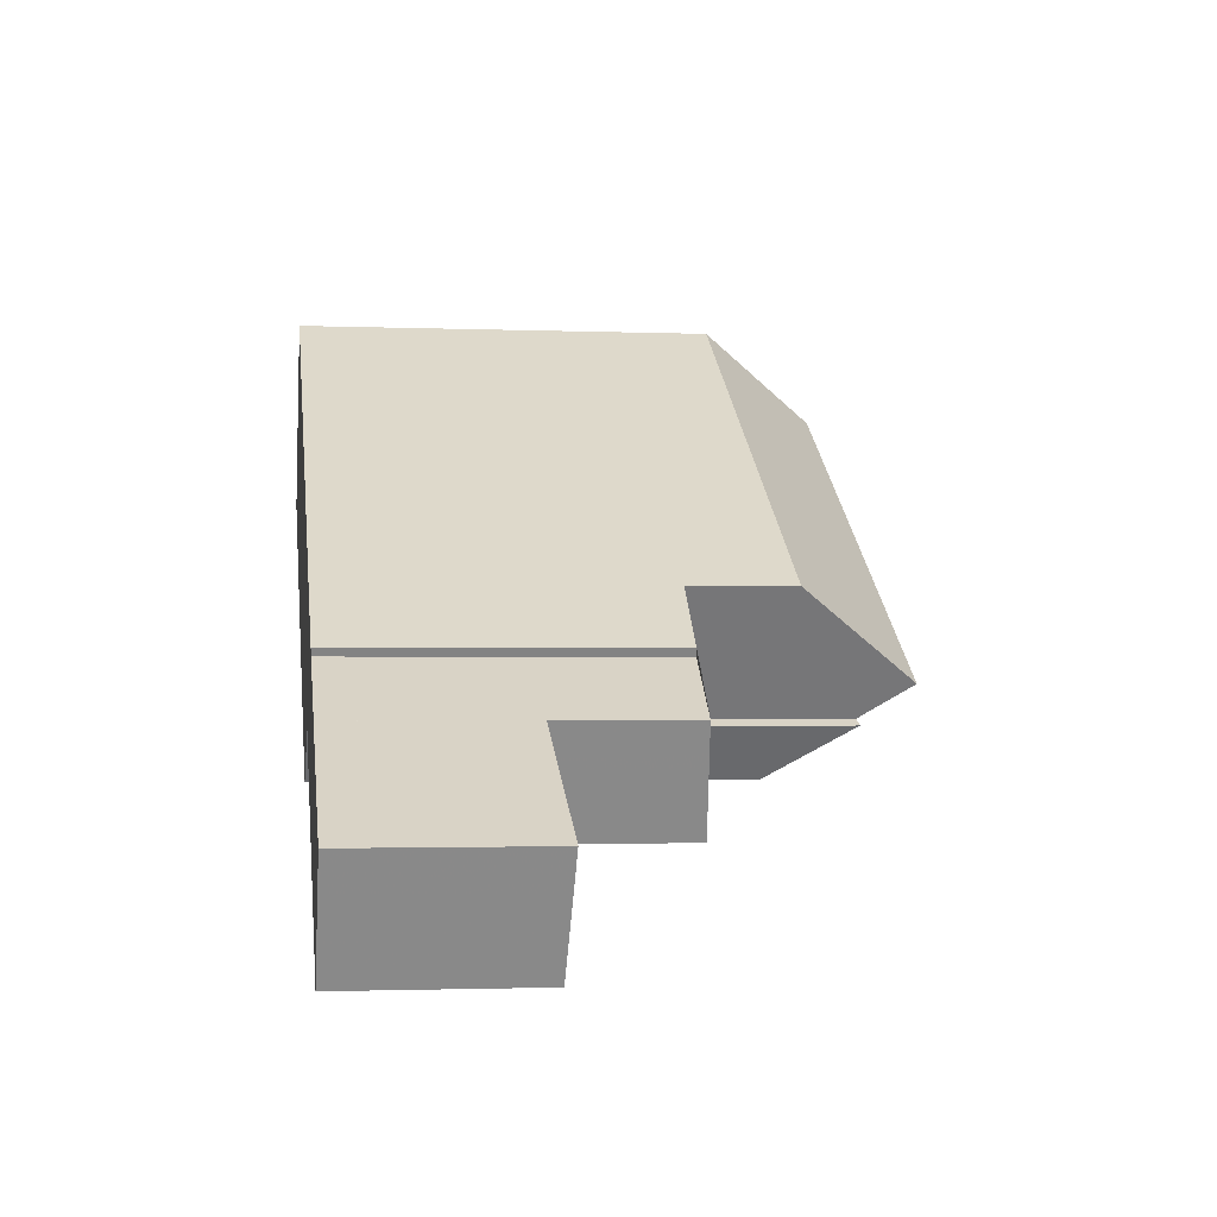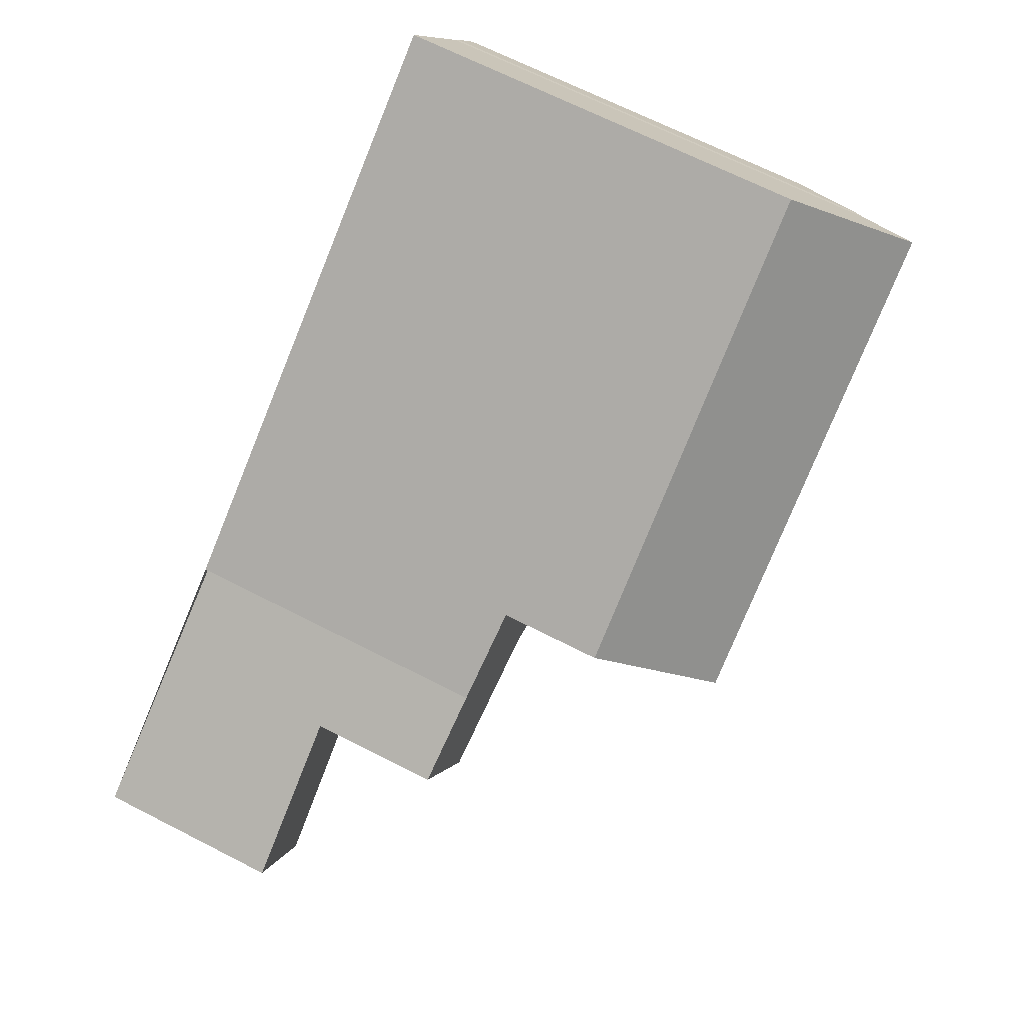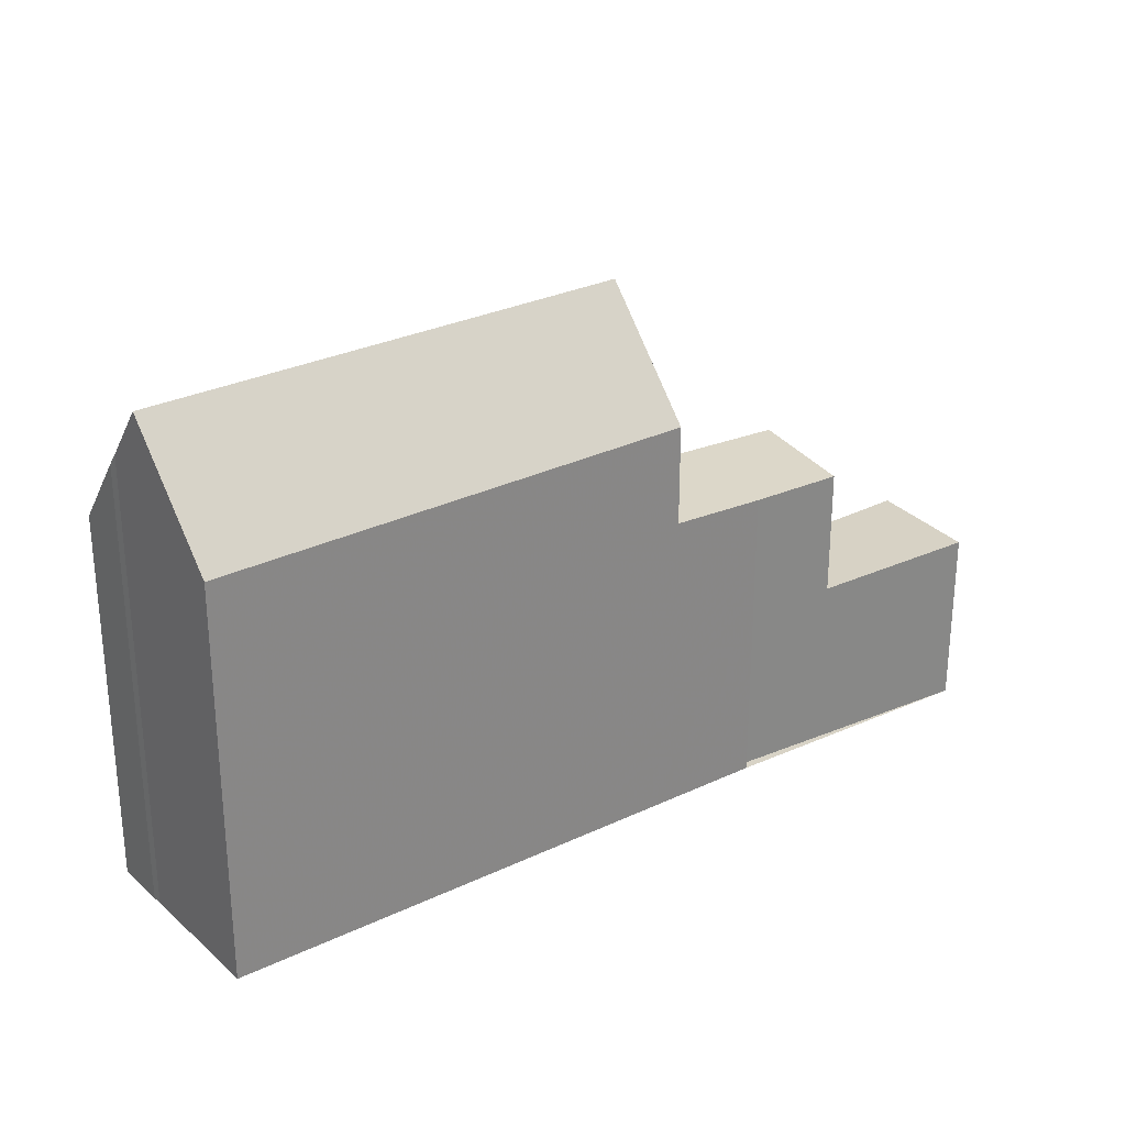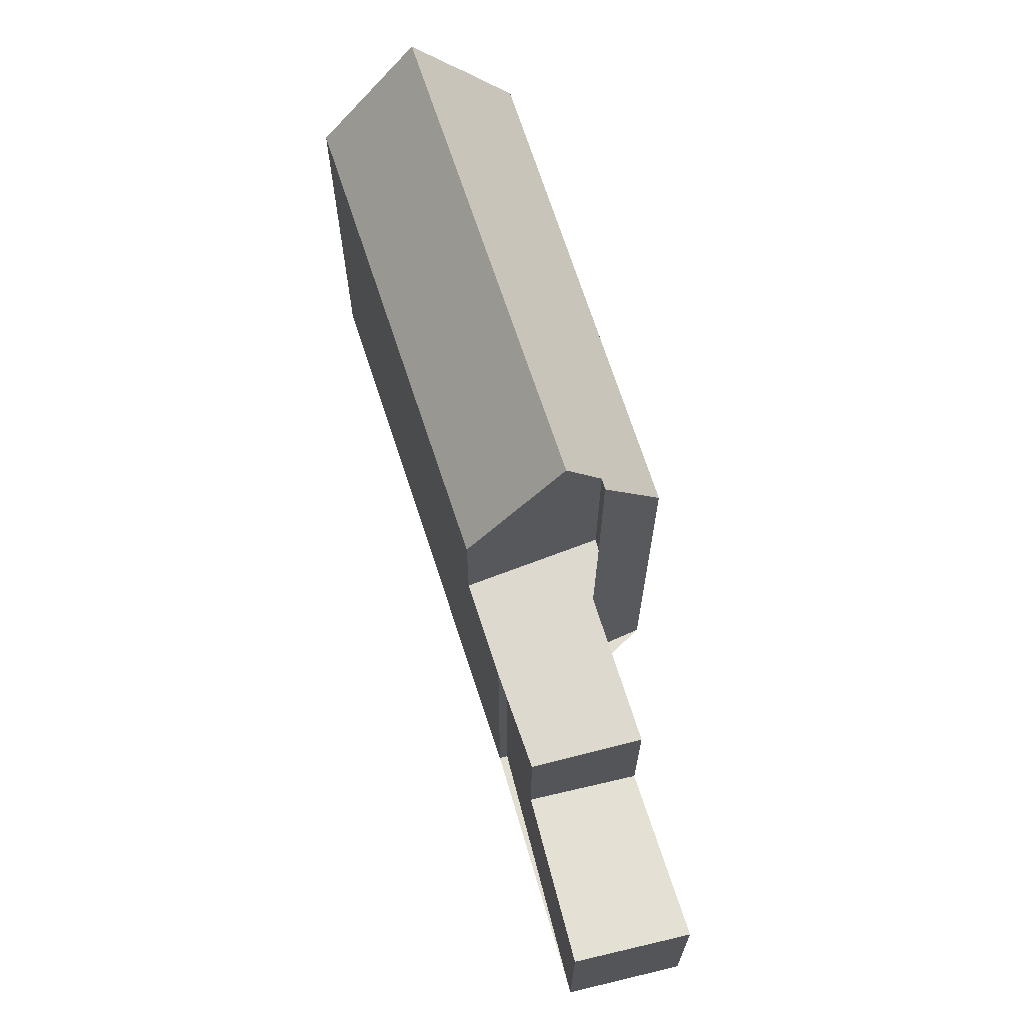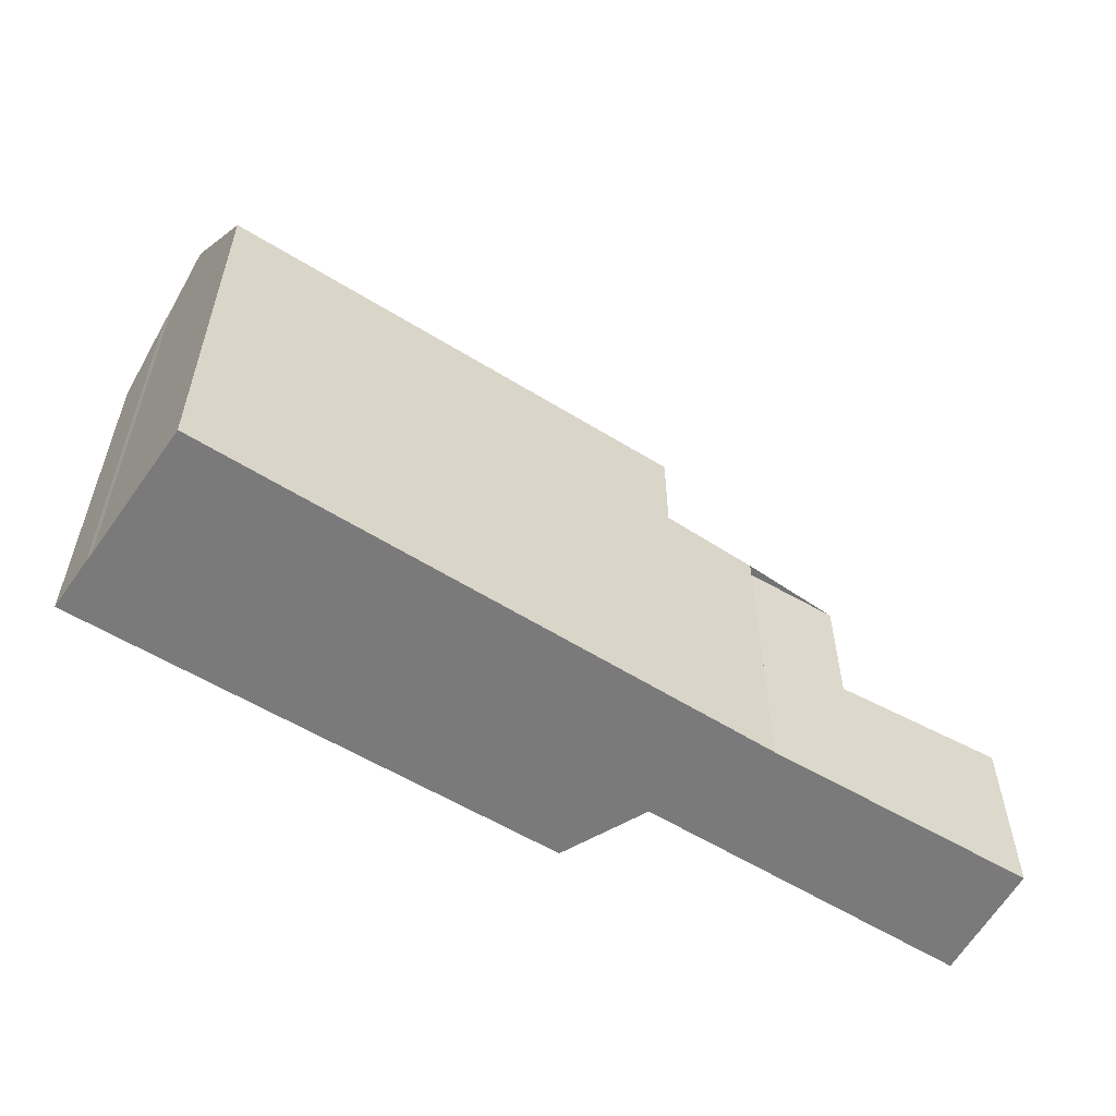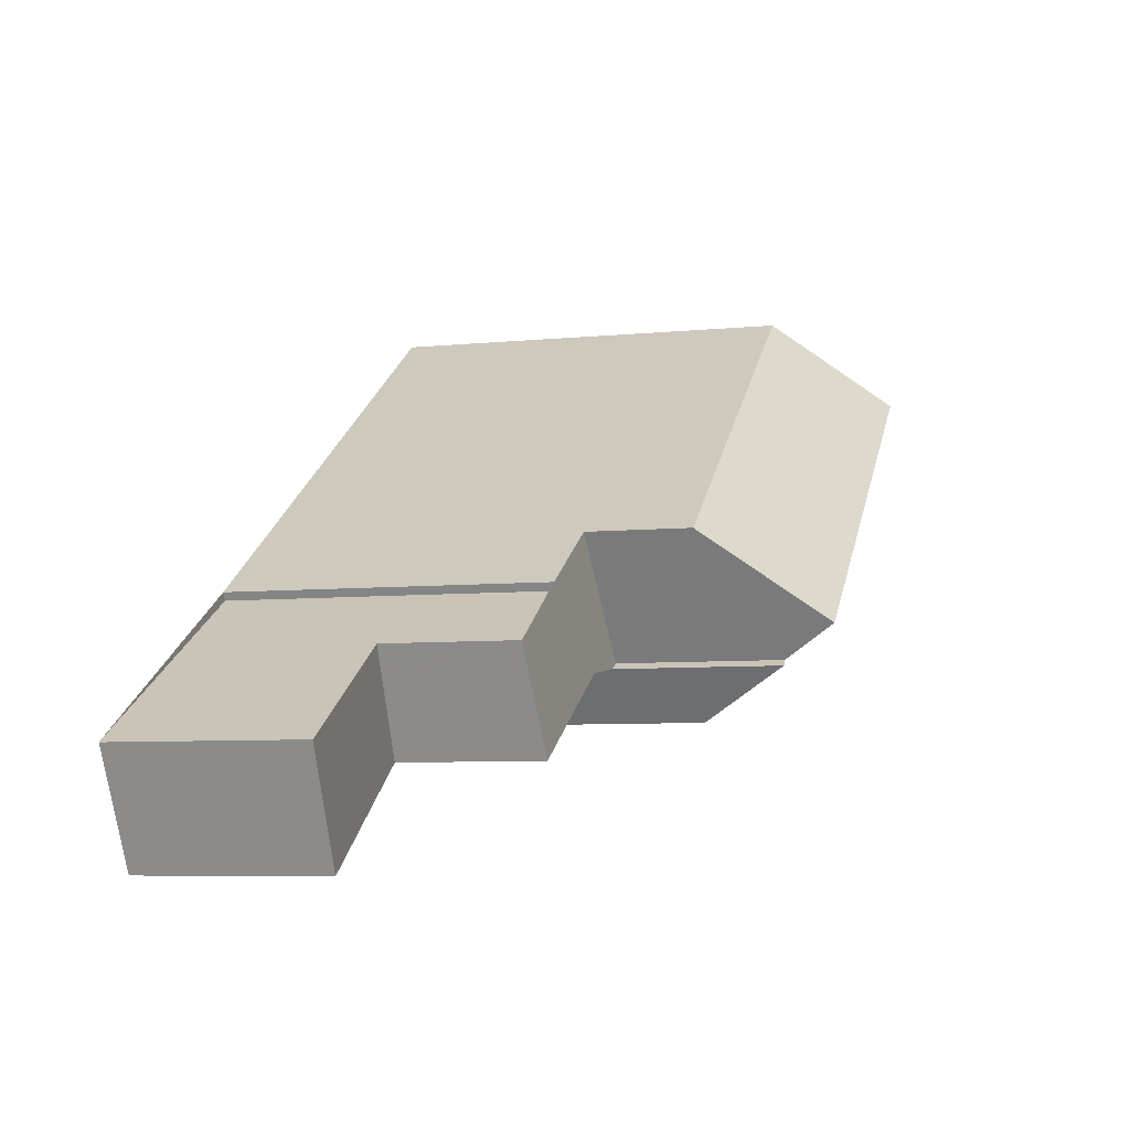
<metadata>
{"format":"obj","ext":"obj","renderer":"f3d","projection":"perspective","resolution":1024,"background":"white","views":[{"elev":-1.8,"azim":-98.1,"up":"+Y"},{"elev":68.5,"azim":-63.0,"up":"+Y"},{"elev":28.2,"azim":177.6,"up":"+Z"},{"elev":67.7,"azim":-74.8,"up":"+Z"},{"elev":-58.1,"azim":-179.8,"up":"+Z"},{"elev":-6.7,"azim":-74.1,"up":"+Y"}]}
</metadata>
<code>
v -460.6 -786.1 10.09
v -460.5 -786.3 9.825
v -459.8 -787.2 8.273
v -469 -793 8.59
v -462.4 -783.6 8.774
v -476.9 -796 3.871
v -478.1 -793.7 3.929
v -473 -790.8 6.666
v -473.1 -790.6 6.655
v -470.1 -791.6 6.884
v -461.1 -785.4 11.28
v -461.1 -785.4 11.28
v -469.8 -792 10.35
v -470.1 -791.2 11.39
v -461.2 -785.4 11.28
v -471.3 -789.4 8.903
v -470.1 -791.2 11.39
v -473.7 -793.9 3.775
v -474.9 -791.8 3.828
v -469.8 -792 6.915
v -469.8 -792 6.915
v -473.7 -793.9 6.714
v -474.9 -791.8 6.573
v -471.3 -789.4 6.739
v -469.8 -792 7.455
v -471.3 -789.4 7.265
v -461.8 -784.4 9.908
v -470.7 -790.2 10.04
v -477.6 -794.7 3.903
v -470.7 -790.2 6.801
v -474.4 -792.6 3.808
v -474.4 -792.6 6.628
v -470.7 -790.2 7.325
v -459.9 -787.1 8.582
v -469 -793 8.661
v -468.8 -792.9 8.585
v -468.9 -792.9 8.66
v -470.1 -791.2 11.39
v -470.7 -790.2 10.04
v -471.3 -789.4 8.903
v -469.6 -791.9 10.33
v -469.6 -791.9 7.446
v -470.7 -790.2 6.801
v -471.3 -789.4 6.739
v -469.6 -791.9 6.926
v -469.6 -791.9 6.926
v -469.6 -791.9 10.33
v -469.6 -791.9 6.926
v -469.6 -791.9 7.446
v -469.6 -791.9 10.33
v -469.8 -792 10.35
v -460.3 -786.5 9.41
v -459.9 -787.3 8.275
v -460 -787.1 8.583
v -460.4 -786.6 9.416
v -461.2 -785.4 11.28
v -461.9 -784.4 9.909
v -462.4 -783.6 8.775
v -469.5 -792.1 10.01
v -469.7 -792.2 10.03
v -460.2 -786.7 9.092
v -460.2 -786.8 9.098
v -474.6 -792.8 3.813
v -475.1 -792 3.837
v -473.7 -794 3.776
v -470.9 -790 7.306
v -470.9 -790 9.681
v -470.9 -790 9.681
v -470.9 -790 6.781
v -462 -784.2 9.553
v -474.8 -792.5 3.821
v -477.7 -794.4 3.91
v -462 -784.1 9.553
v -474.6 -792.4 3.814
v -474.6 -792.4 6.61
v -470.9 -790 6.781
v -474.9 -791.8 6.573
v -474.6 -792.4 6.61
v -474.4 -792.6 6.628
v -473.7 -793.9 6.714
v -474.6 -792.4 3.814
v -474.4 -792.6 3.808
v -474.9 -791.8 3.828
v -473.7 -793.9 3.775
v -478.1 -793.7 3.928
v -477.7 -794.4 3.909
v -477.5 -794.7 3.902
v -476.8 -796 3.87
v -460.5 -786.3 9.825
v -460.6 -786.1 10.09
v -460.6 -786.1 1.776e-15
v -460.5 -786.3 0
v -460.3 -786.5 9.41
v -460.5 -786.3 9.825
v -460.5 -786.3 0
v -460.3 -786.5 0
v -459.9 -787.3 8.275
v -459.8 -787.2 8.273
v -459.8 -787.2 0
v -459.9 -787.3 0
v -469 -793 8.661
v -469 -793 8.59
v -469 -793 1.776e-15
v -469 -793 0
v -462 -784.1 9.553
v -462.4 -783.6 8.774
v -462.4 -783.6 0
v -462 -784.1 0
v -477.6 -794.7 3.903
v -476.9 -796 3.871
v -476.9 -796 0
v -477.6 -794.7 0
v -478.1 -793.7 3.928
v -478.1 -793.7 3.929
v -478.1 -793.7 0
v -478.1 -793.7 0
v -473.1 -790.6 6.655
v -473 -790.8 6.666
v -473 -790.8 8.882e-16
v -473.1 -790.6 0
v -471.3 -789.4 6.739
v -473.1 -790.6 6.655
v -473.1 -790.6 0
v -471.3 -789.4 8.882e-16
v -473.7 -793.9 6.714
v -470.1 -791.6 6.884
v -470.1 -791.6 0
v -473.7 -793.9 8.882e-16
v -460.6 -786.1 10.09
v -461.1 -785.4 11.28
v -461.1 -785.4 0
v -460.6 -786.1 1.776e-15
v -470.1 -791.6 6.884
v -469.8 -792 6.915
v -469.8 -792 -8.882e-16
v -470.1 -791.6 0
v -461.1 -785.4 11.28
v -461.8 -784.4 9.908
v -461.8 -784.4 0
v -461.1 -785.4 0
v -477.7 -794.4 3.91
v -477.6 -794.7 3.903
v -477.6 -794.7 0
v -477.7 -794.4 4.441e-16
v -459.8 -787.2 8.273
v -459.9 -787.1 8.582
v -459.9 -787.1 0
v -459.8 -787.2 0
v -469.7 -792.2 10.03
v -469 -793 8.661
v -469 -793 0
v -469.7 -792.2 0
v -469 -793 8.59
v -468.8 -792.9 8.585
v -468.8 -792.9 0
v -469 -793 1.776e-15
v -462.4 -783.6 8.775
v -471.3 -789.4 8.903
v -471.3 -789.4 0
v -462.4 -783.6 0
v -460.2 -786.7 9.092
v -460.3 -786.5 9.41
v -460.3 -786.5 0
v -460.2 -786.7 1.776e-15
v -468.8 -792.9 8.585
v -459.9 -787.3 8.275
v -459.9 -787.3 0
v -468.8 -792.9 0
v -462.4 -783.6 8.774
v -462.4 -783.6 8.775
v -462.4 -783.6 0
v -462.4 -783.6 0
v -469.8 -792 10.35
v -469.7 -792.2 10.03
v -469.7 -792.2 0
v -469.8 -792 0
v -459.9 -787.1 8.582
v -460.2 -786.7 9.092
v -460.2 -786.7 1.776e-15
v -459.9 -787.1 0
v -474.9 -791.8 3.828
v -475.1 -792 3.837
v -475.1 -792 0
v -474.9 -791.8 0
v -476.8 -796 3.87
v -473.7 -794 3.776
v -473.7 -794 0
v -476.8 -796 -4.441e-16
v -478.1 -793.7 3.929
v -477.7 -794.4 3.91
v -477.7 -794.4 4.441e-16
v -478.1 -793.7 0
v -461.8 -784.4 9.908
v -462 -784.1 9.553
v -462 -784.1 0
v -461.8 -784.4 0
v -473 -790.8 6.666
v -474.9 -791.8 6.573
v -474.9 -791.8 0
v -473 -790.8 8.882e-16
v -473.7 -794 3.776
v -473.7 -793.9 3.775
v -473.7 -793.9 0
v -473.7 -794 0
v -475.1 -792 3.837
v -478.1 -793.7 3.928
v -478.1 -793.7 0
v -475.1 -792 0
v -476.9 -796 3.871
v -476.8 -796 3.87
v -476.8 -796 -4.441e-16
v -476.9 -796 0
v -473 -790.8 0
v -473.1 -790.6 0
v -462.4 -783.6 0
v -460.6 -786.1 0
v -460.5 -786.3 0
v -459.8 -787.2 0
v -469 -793 0
v -470.1 -791.6 0
v -476.9 -796 0
v -478.1 -793.7 0
f 56 11 1 2 52 55
f 70 58 5 73
f 81 71 64 83
f 74 19 23 75
f 57 27 12 15
f 84 65 63 82
f 32 22 18 31
f 66 33 30 76
f 67 28 33 66
f 54 34 3 53
f 36 4 35 37
f 41 13 25 42
f 42 25 21 46
f 48 30 33 49
f 49 33 28 17 47
f 60 51 50 59
f 62 55 52 61
f 53 36 37 54
f 59 50 55 62
f 55 50 38 56
f 68 40 58 70
f 15 14 39 57
f 59 37 35 60
f 61 34 54 62
f 62 54 37 59
f 86 72 7 85
f 88 6 29 87
f 66 26 16 67
f 70 57 39 68
f 87 29 72 86
f 73 27 57 70
f 82 63 71 81
f 75 32 31 74
f 76 24 26 66
f 77 8 9 44 69 78
f 79 43 45 20 10 80
f 78 69 43 79
f 85 64 71 86
f 87 63 65 88
f 86 71 63 87
f 90 91 92 89
f 94 95 96 93
f 98 99 100 97
f 102 103 104 101
f 106 107 108 105
f 110 111 112 109
f 114 115 116 113
f 118 119 120 117
f 122 123 124 121
f 126 127 128 125
f 130 131 132 129
f 134 135 136 133
f 138 139 140 137
f 142 143 144 141
f 146 147 148 145
f 150 151 152 149
f 154 155 156 153
f 158 159 160 157
f 162 163 164 161
f 166 167 168 165
f 170 171 172 169
f 174 175 176 173
f 178 179 180 177
f 182 183 184 181
f 186 187 188 185
f 190 191 192 189
f 194 195 196 193
f 198 199 200 197
f 202 203 204 201
f 206 207 208 205
f 210 211 212 209
f 214 215 216 217 218 219 220 221 222 213

</code>
